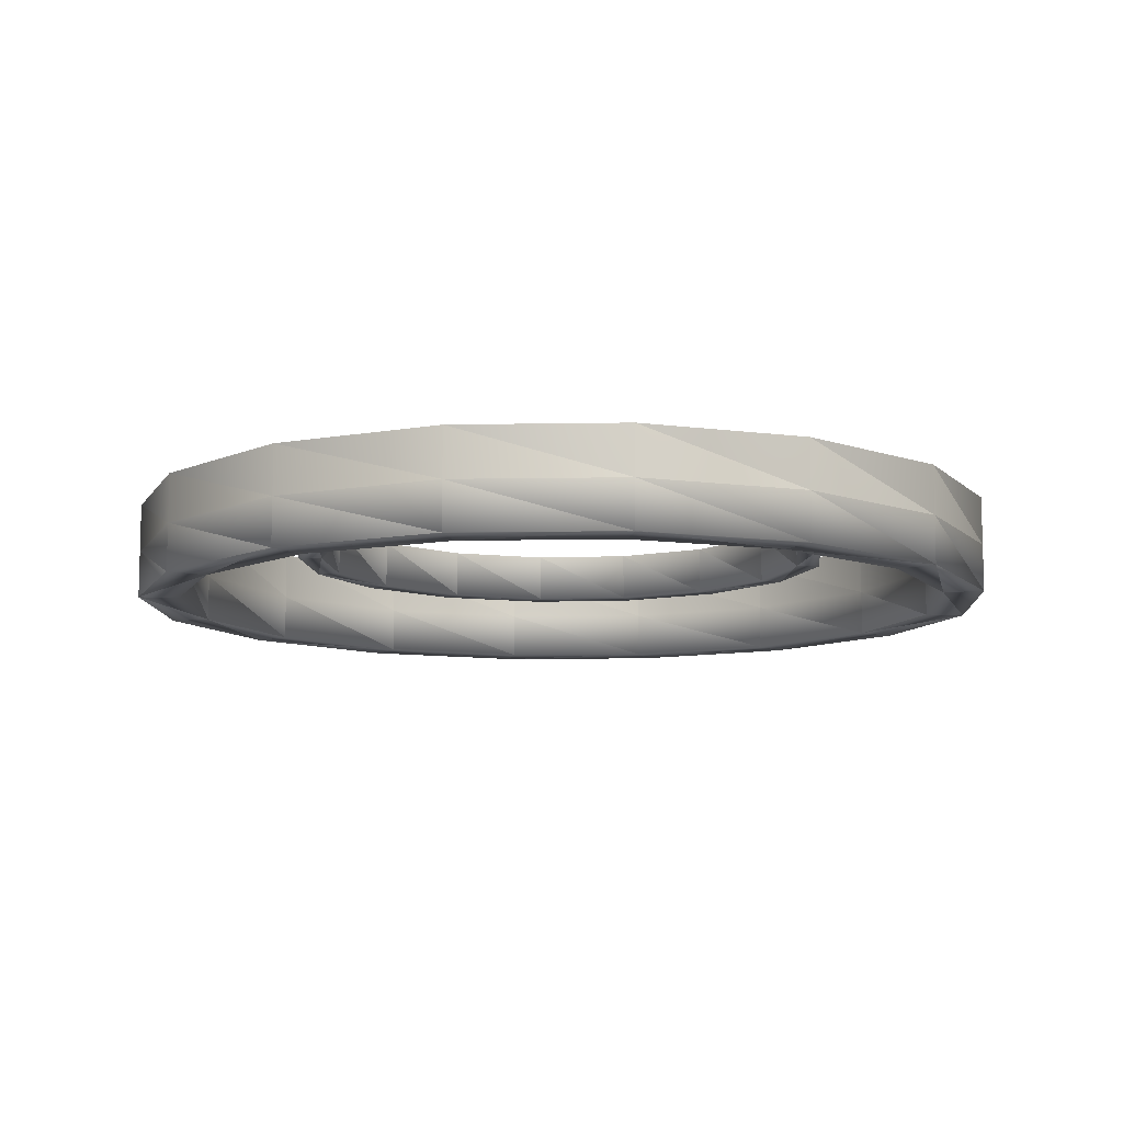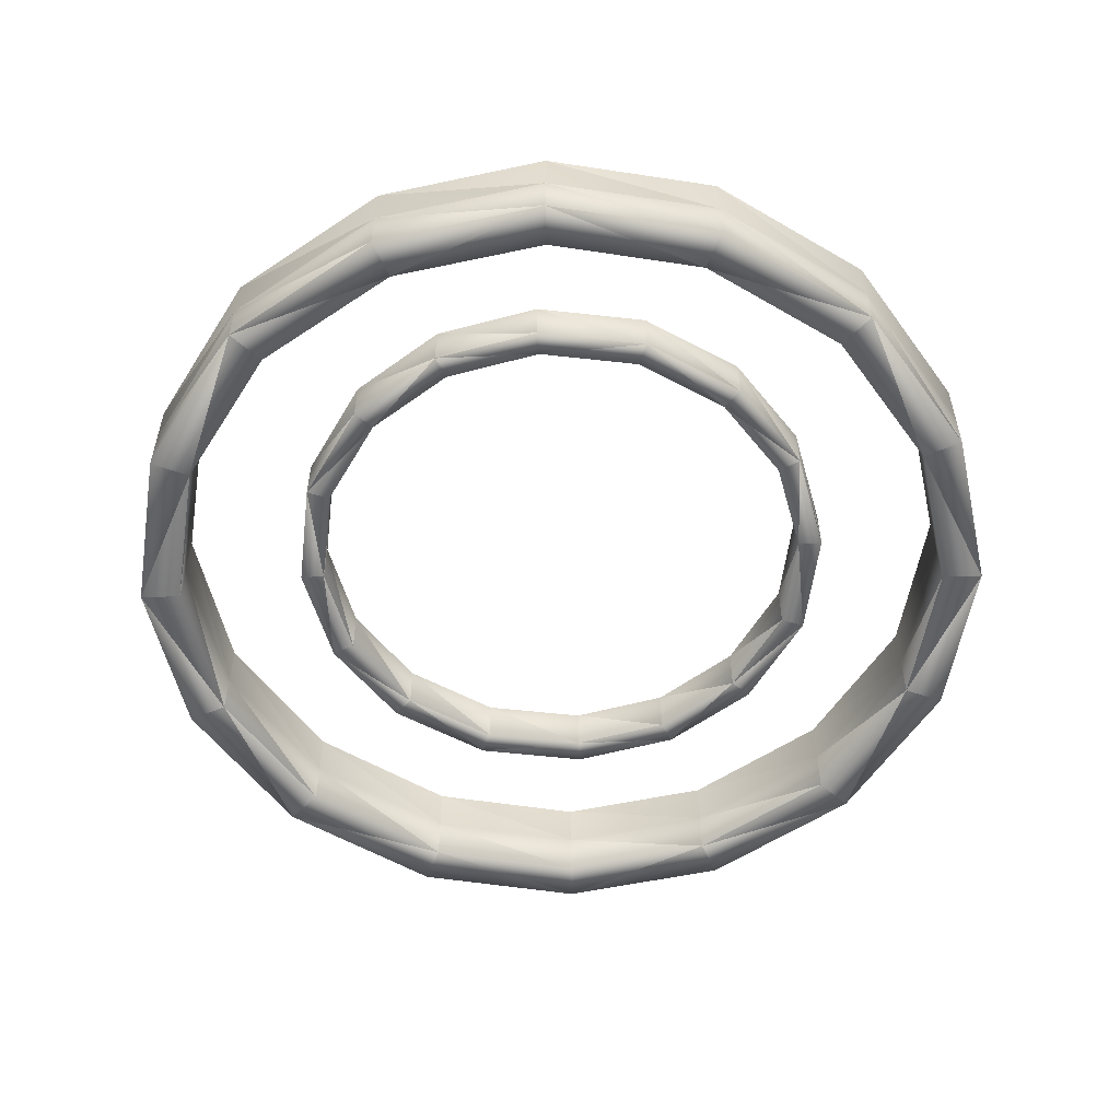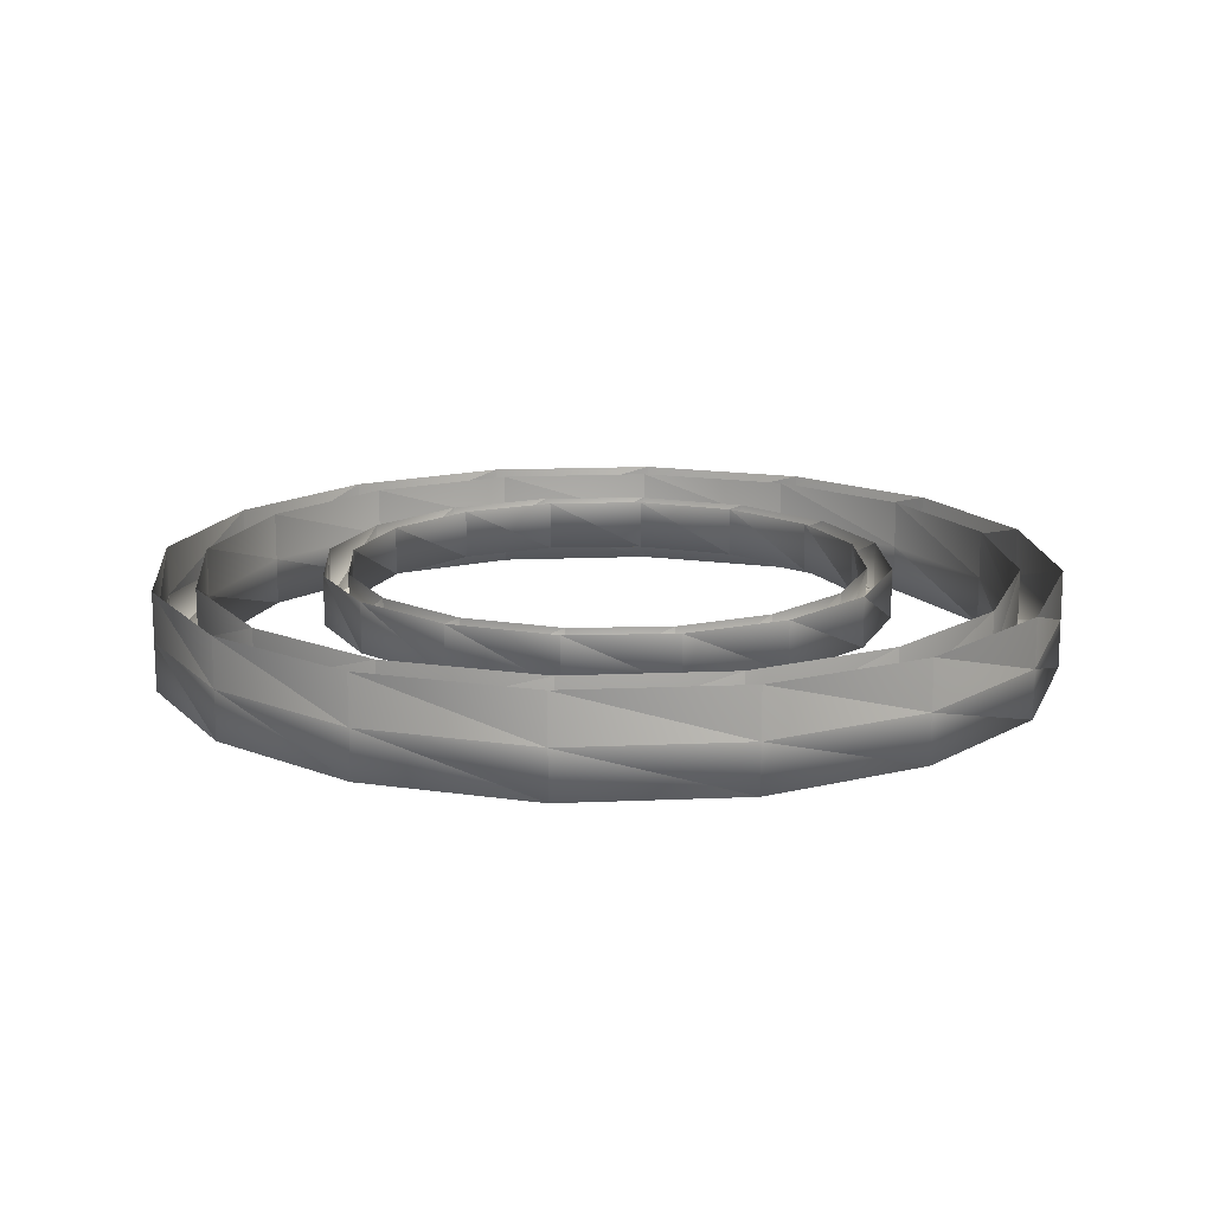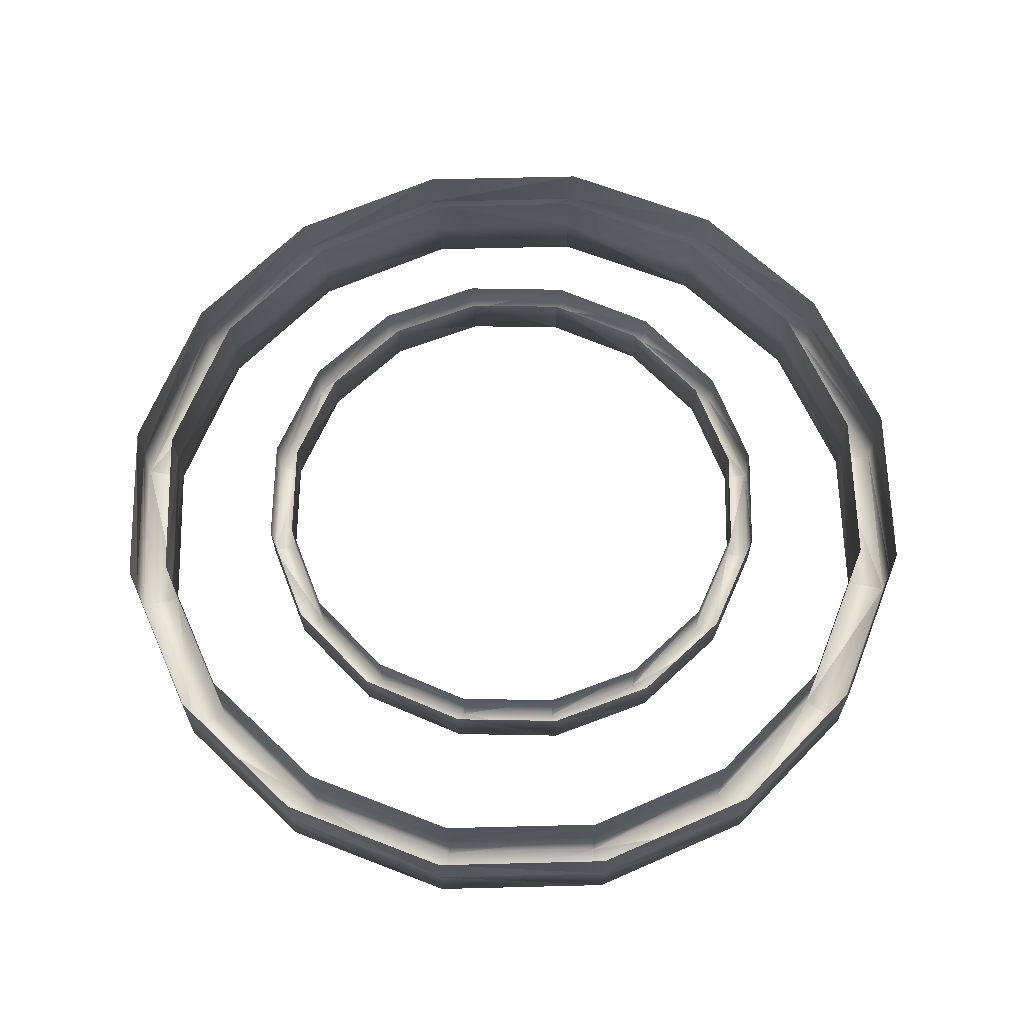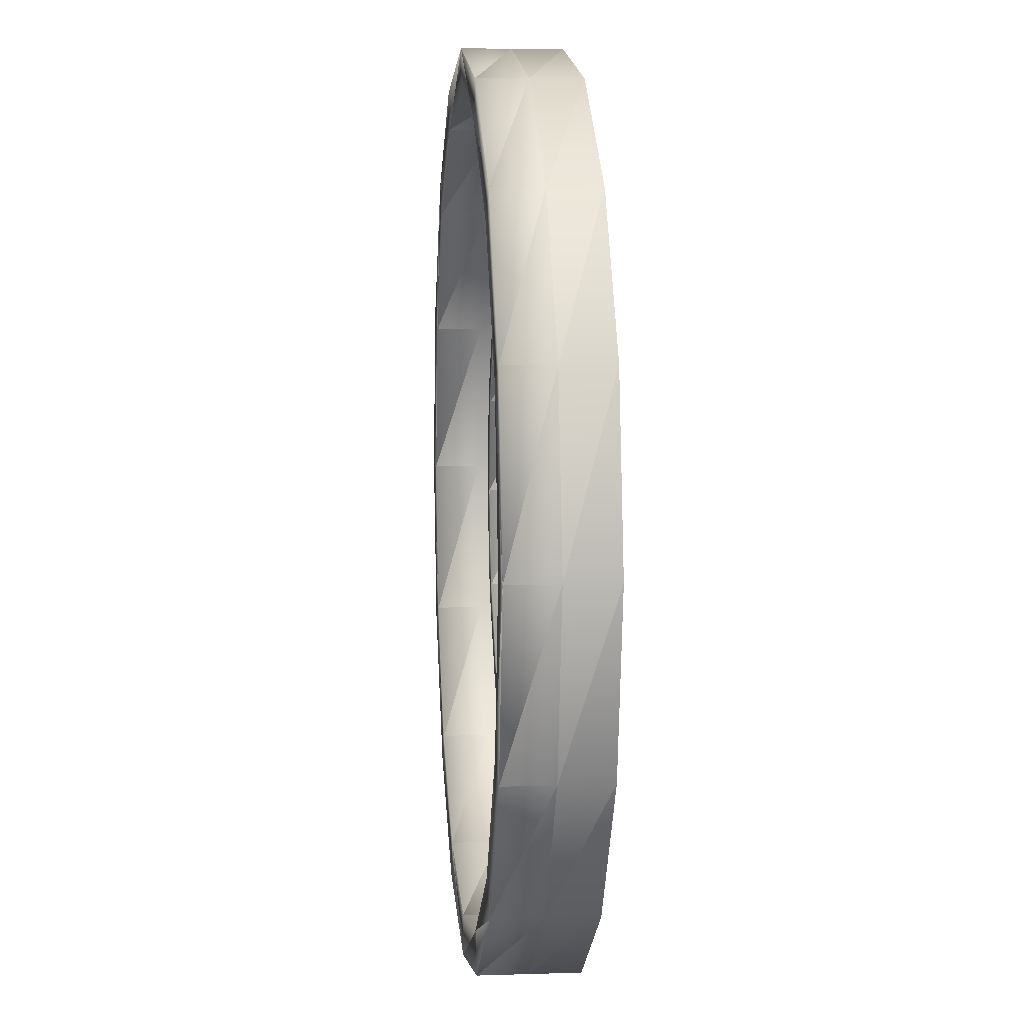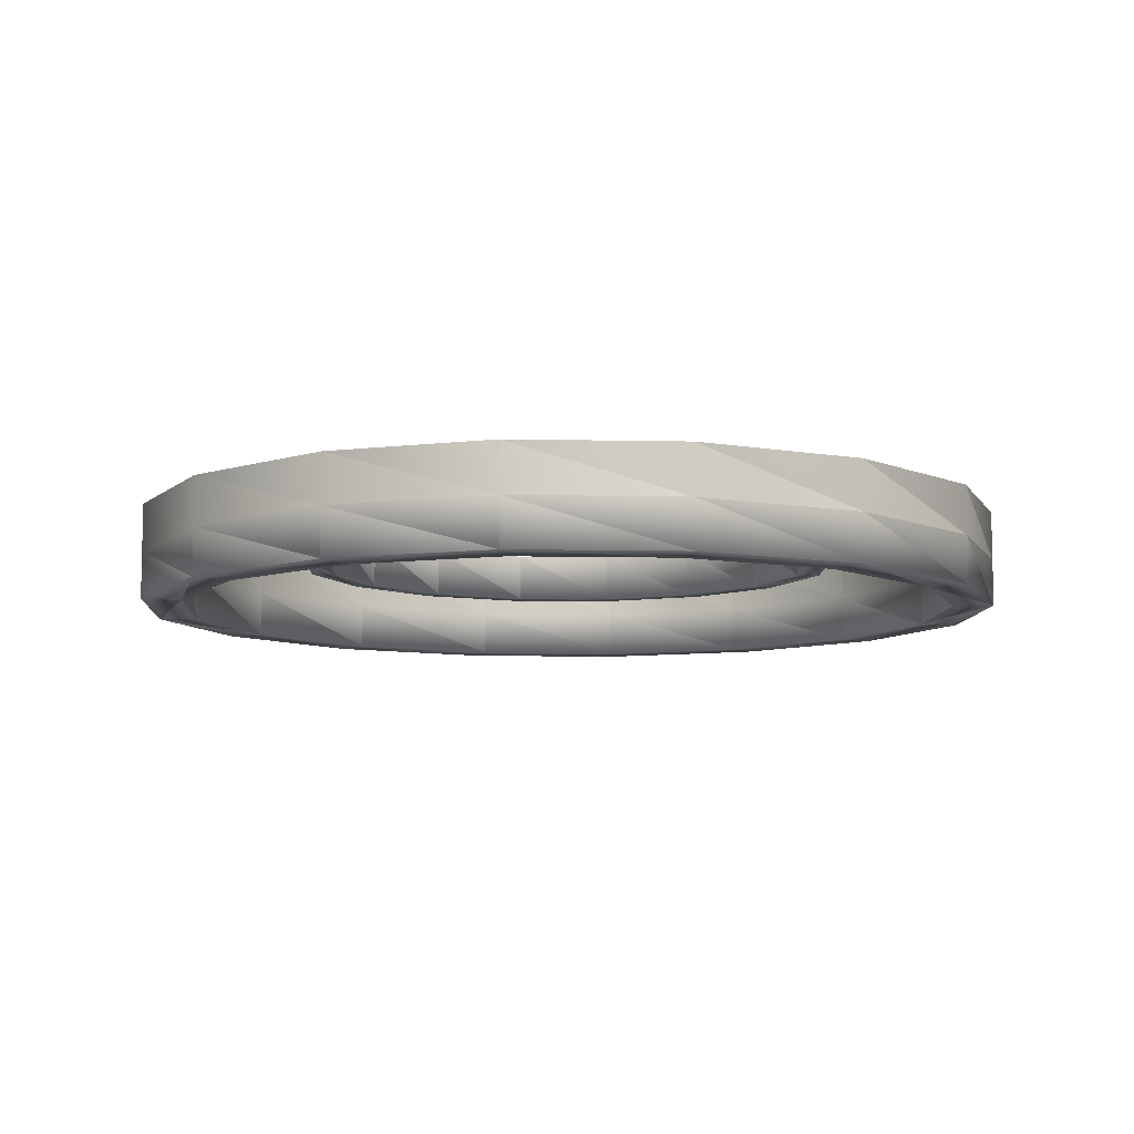
<metadata>
{"format":"obj","ext":"obj","renderer":"f3d","projection":"perspective","resolution":1024,"background":"white","views":[{"elev":-9.8,"azim":36.6,"up":"+Z"},{"elev":-54.7,"azim":-43.2,"up":"+Z"},{"elev":15.1,"azim":-173.8,"up":"+Z"},{"elev":64.9,"azim":-80.0,"up":"+Z"},{"elev":7.5,"azim":-95.3,"up":"+Y"},{"elev":-8.3,"azim":-37.4,"up":"+Z"}]}
</metadata>
<code>
o Circle001.002
v -1.25 184.2 -44.45
v -0.8577 186.2 -44.45
v -0.3483 186.2 -44.45
v -0.7803 184 -44.45
v -1.25 188.1 -44.45
v -0.7803 188.3 -44.45
v -5.841 181.2 -44.45
v -3.902 181.6 -44.45
v -3.704 181.1 -44.45
v -5.841 180.7 -44.45
v -7.779 181.6 -44.45
v -7.977 181.1 -44.45
v -10.43 188.1 -44.45
v -10.82 186.2 -44.45
v -11.33 186.2 -44.45
v -10.9 188.3 -44.45
v -10.43 184.2 -44.45
v -10.9 184 -44.45
v -5.841 191.2 -44.45
v -7.779 190.8 -44.45
v -7.977 191.2 -44.45
v -5.841 191.7 -44.45
v -3.902 190.8 -44.45
v -3.704 191.2 -44.45
v -2.318 182.7 -44.45
v -1.958 182.3 -44.45
v -9.363 182.7 -44.45
v -9.723 182.3 -44.45
v -9.363 189.7 -44.45
v -9.723 190.1 -44.45
v -2.318 189.7 -44.45
v -1.958 190.1 -44.45
v -3.721 183.8 -43.85
v -2.976 184.9 -43.85
v -2.703 184.7 -43.85
v -3.519 183.6 -43.85
v -2.682 186.1 -43.85
v -2.38 186.1 -43.85
v -7.176 183.3 -43.85
v -5.957 183 -43.85
v -5.968 182.7 -43.85
v -7.304 183 -43.85
v -8.186 184.1 -43.85
v -8.41 183.9 -43.85
v -7.96 188.5 -43.85
v -8.705 187.5 -43.85
v -8.979 187.6 -43.85
v -8.163 188.8 -43.85
v -9 186.3 -43.85
v -9.301 186.3 -43.85
v -4.505 189.1 -43.85
v -5.724 189.3 -43.85
v -5.713 189.6 -43.85
v -4.377 189.3 -43.85
v -3.496 188.3 -43.85
v -3.272 188.5 -43.85
v -4.76 183.2 -43.85
v -4.657 182.9 -43.85
v -8.81 185.1 -43.85
v -9.093 185 -43.85
v -6.921 189.2 -43.85
v -7.025 189.4 -43.85
v -2.871 187.3 -43.85
v -2.588 187.4 -43.85
v -1.25 184.2 -43.25
v -0.8577 186.2 -43.25
v -0.8577 186.2 -43.85
v -1.25 184.2 -43.85
v -1.25 188.1 -43.25
v -1.25 188.1 -43.85
v -2.318 189.7 -43.25
v -2.318 189.7 -43.85
v -3.902 190.8 -43.25
v -3.902 190.8 -43.85
v -5.841 191.2 -43.25
v -5.841 191.2 -43.85
v -7.779 190.8 -43.25
v -7.779 190.8 -43.85
v -9.363 189.7 -43.25
v -9.363 189.7 -43.85
v -10.43 188.1 -43.25
v -10.43 188.1 -43.85
v -10.82 186.2 -43.25
v -10.82 186.2 -43.85
v -10.43 184.2 -43.25
v -10.43 184.2 -43.85
v -9.363 182.7 -43.25
v -9.363 182.7 -43.85
v -7.779 181.6 -43.25
v -7.779 181.6 -43.85
v -5.841 181.2 -43.25
v -5.841 181.2 -43.85
v -3.902 181.6 -43.25
v -3.902 181.6 -43.85
v -2.318 182.7 -43.25
v -2.318 182.7 -43.85
v -0.3483 186.2 -43.25
v -0.7803 184 -43.25
v -0.7803 184 -43.85
v -0.3483 186.2 -43.85
v -1.958 182.3 -43.25
v -1.958 182.3 -43.85
v -3.704 181.1 -43.25
v -3.704 181.1 -43.85
v -5.841 180.7 -43.25
v -5.841 180.7 -43.85
v -7.977 181.1 -43.25
v -7.977 181.1 -43.85
v -9.723 182.3 -43.25
v -9.723 182.3 -43.85
v -10.9 184 -43.25
v -10.9 184 -43.85
v -11.33 186.2 -43.25
v -11.33 186.2 -43.85
v -10.9 188.3 -43.25
v -10.9 188.3 -43.85
v -9.723 190.1 -43.25
v -9.723 190.1 -43.85
v -7.977 191.2 -43.25
v -7.977 191.2 -43.85
v -5.841 191.7 -43.25
v -5.841 191.7 -43.85
v -3.704 191.2 -43.25
v -3.704 191.2 -43.85
v -1.958 190.1 -43.25
v -1.958 190.1 -43.85
v -0.7803 188.3 -43.25
v -0.7803 188.3 -43.85
v -3.721 183.8 -43.25
v -2.976 184.9 -43.25
v -2.682 186.1 -43.25
v -2.871 187.3 -43.25
v -3.496 188.3 -43.25
v -4.505 189.1 -43.25
v -5.724 189.3 -43.25
v -6.921 189.2 -43.25
v -7.96 188.5 -43.25
v -8.705 187.5 -43.25
v -9 186.3 -43.25
v -8.81 185.1 -43.25
v -8.186 184.1 -43.25
v -7.176 183.3 -43.25
v -5.957 183 -43.25
v -4.76 183.2 -43.25
v -2.703 184.7 -43.25
v -3.519 183.6 -43.25
v -4.657 182.9 -43.25
v -5.968 182.7 -43.25
v -7.304 183 -43.25
v -8.41 183.9 -43.25
v -9.093 185 -43.25
v -9.301 186.3 -43.25
v -8.979 187.6 -43.25
v -8.163 188.8 -43.25
v -7.025 189.4 -43.25
v -5.713 189.6 -43.25
v -4.377 189.3 -43.25
v -3.272 188.5 -43.25
v -2.588 187.4 -43.25
v -2.38 186.1 -43.25
f 1 3 4
f 5 3 2
f 8 10 7
f 11 10 12
f 13 15 16
f 17 15 14
f 20 22 19
f 23 22 24
f 1 26 25
f 11 28 27
f 13 30 29
f 23 32 31
f 8 26 9
f 17 28 18
f 20 30 21
f 5 32 6
f 33 35 36
f 37 35 34
f 40 42 39
f 43 42 44
f 45 47 48
f 49 47 46
f 52 54 51
f 55 54 56
f 33 58 57
f 43 60 59
f 45 62 61
f 55 64 63
f 40 58 41
f 49 60 50
f 52 62 53
f 37 64 38
f 66 68 65
f 69 67 66
f 71 70 69
f 73 72 71
f 75 74 73
f 77 76 75
f 79 78 77
f 81 80 79
f 83 82 81
f 85 84 83
f 87 86 85
f 89 88 87
f 91 90 89
f 93 92 91
f 95 94 93
f 65 96 95
f 98 100 97
f 101 99 98
f 103 102 101
f 105 104 103
f 107 106 105
f 109 108 107
f 111 110 109
f 113 112 111
f 115 114 113
f 117 116 115
f 119 118 117
f 121 120 119
f 123 122 121
f 125 124 123
f 127 126 125
f 97 128 127
f 130 33 129
f 131 34 130
f 132 37 131
f 133 63 132
f 134 55 133
f 135 51 134
f 136 52 135
f 137 61 136
f 138 45 137
f 139 46 138
f 140 49 139
f 141 59 140
f 142 43 141
f 143 39 142
f 144 40 143
f 129 57 144
f 146 35 145
f 147 36 146
f 148 58 147
f 149 41 148
f 150 42 149
f 151 44 150
f 152 60 151
f 153 50 152
f 154 47 153
f 155 48 154
f 156 62 155
f 157 53 156
f 158 54 157
f 159 56 158
f 160 64 159
f 145 38 160
f 67 1 68
f 70 2 67
f 72 5 70
f 74 31 72
f 76 23 74
f 78 19 76
f 80 20 78
f 82 29 80
f 84 13 82
f 86 14 84
f 88 17 86
f 90 27 88
f 92 11 90
f 94 7 92
f 96 8 94
f 68 25 96
f 99 3 100
f 102 4 99
f 104 26 102
f 106 9 104
f 108 10 106
f 110 12 108
f 112 28 110
f 114 18 112
f 116 15 114
f 118 16 116
f 120 30 118
f 122 21 120
f 124 22 122
f 126 24 124
f 128 32 126
f 100 6 128
f 1 2 3
f 5 6 3
f 8 9 10
f 11 7 10
f 13 14 15
f 17 18 15
f 20 21 22
f 23 19 22
f 1 4 26
f 11 12 28
f 13 16 30
f 23 24 32
f 8 25 26
f 17 27 28
f 20 29 30
f 5 31 32
f 33 34 35
f 37 38 35
f 40 41 42
f 43 39 42
f 45 46 47
f 49 50 47
f 52 53 54
f 55 51 54
f 33 36 58
f 43 44 60
f 45 48 62
f 55 56 64
f 40 57 58
f 49 59 60
f 52 61 62
f 37 63 64
f 66 67 68
f 69 70 67
f 71 72 70
f 73 74 72
f 75 76 74
f 77 78 76
f 79 80 78
f 81 82 80
f 83 84 82
f 85 86 84
f 87 88 86
f 89 90 88
f 91 92 90
f 93 94 92
f 95 96 94
f 65 68 96
f 98 99 100
f 101 102 99
f 103 104 102
f 105 106 104
f 107 108 106
f 109 110 108
f 111 112 110
f 113 114 112
f 115 116 114
f 117 118 116
f 119 120 118
f 121 122 120
f 123 124 122
f 125 126 124
f 127 128 126
f 97 100 128
f 130 34 33
f 131 37 34
f 132 63 37
f 133 55 63
f 134 51 55
f 135 52 51
f 136 61 52
f 137 45 61
f 138 46 45
f 139 49 46
f 140 59 49
f 141 43 59
f 142 39 43
f 143 40 39
f 144 57 40
f 129 33 57
f 146 36 35
f 147 58 36
f 148 41 58
f 149 42 41
f 150 44 42
f 151 60 44
f 152 50 60
f 153 47 50
f 154 48 47
f 155 62 48
f 156 53 62
f 157 54 53
f 158 56 54
f 159 64 56
f 160 38 64
f 145 35 38
f 67 2 1
f 70 5 2
f 72 31 5
f 74 23 31
f 76 19 23
f 78 20 19
f 80 29 20
f 82 13 29
f 84 14 13
f 86 17 14
f 88 27 17
f 90 11 27
f 92 7 11
f 94 8 7
f 96 25 8
f 68 1 25
f 99 4 3
f 102 26 4
f 104 9 26
f 106 10 9
f 108 12 10
f 110 28 12
f 112 18 28
f 114 15 18
f 116 16 15
f 118 30 16
f 120 21 30
f 122 22 21
f 124 24 22
f 126 32 24
f 128 6 32
f 100 3 6

</code>
